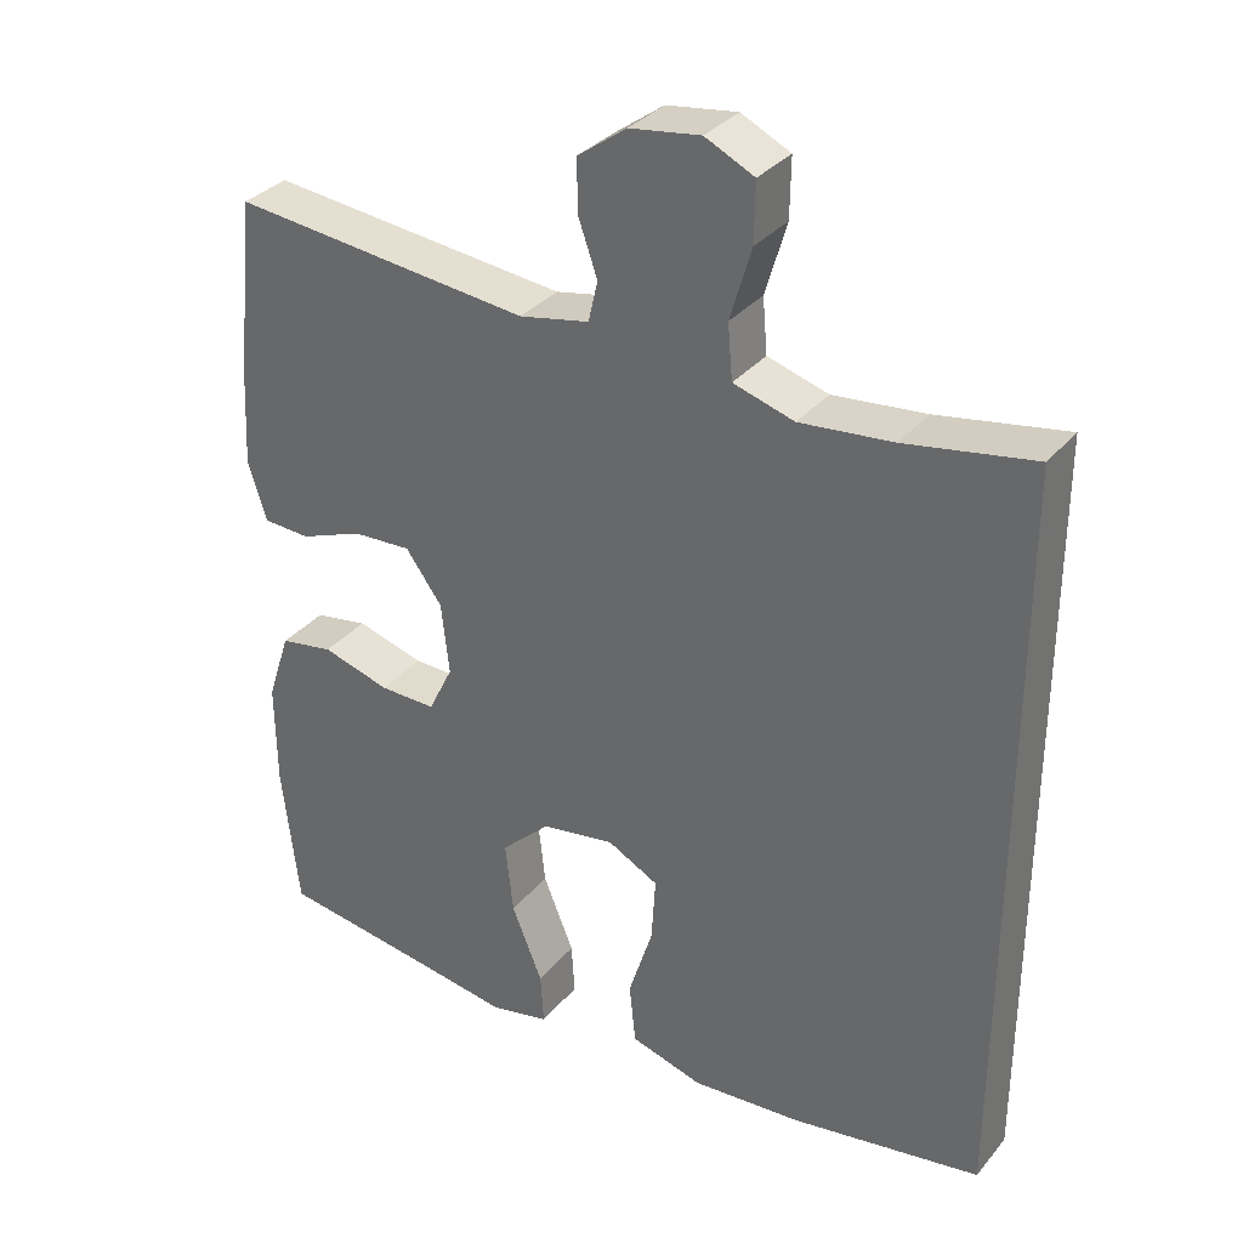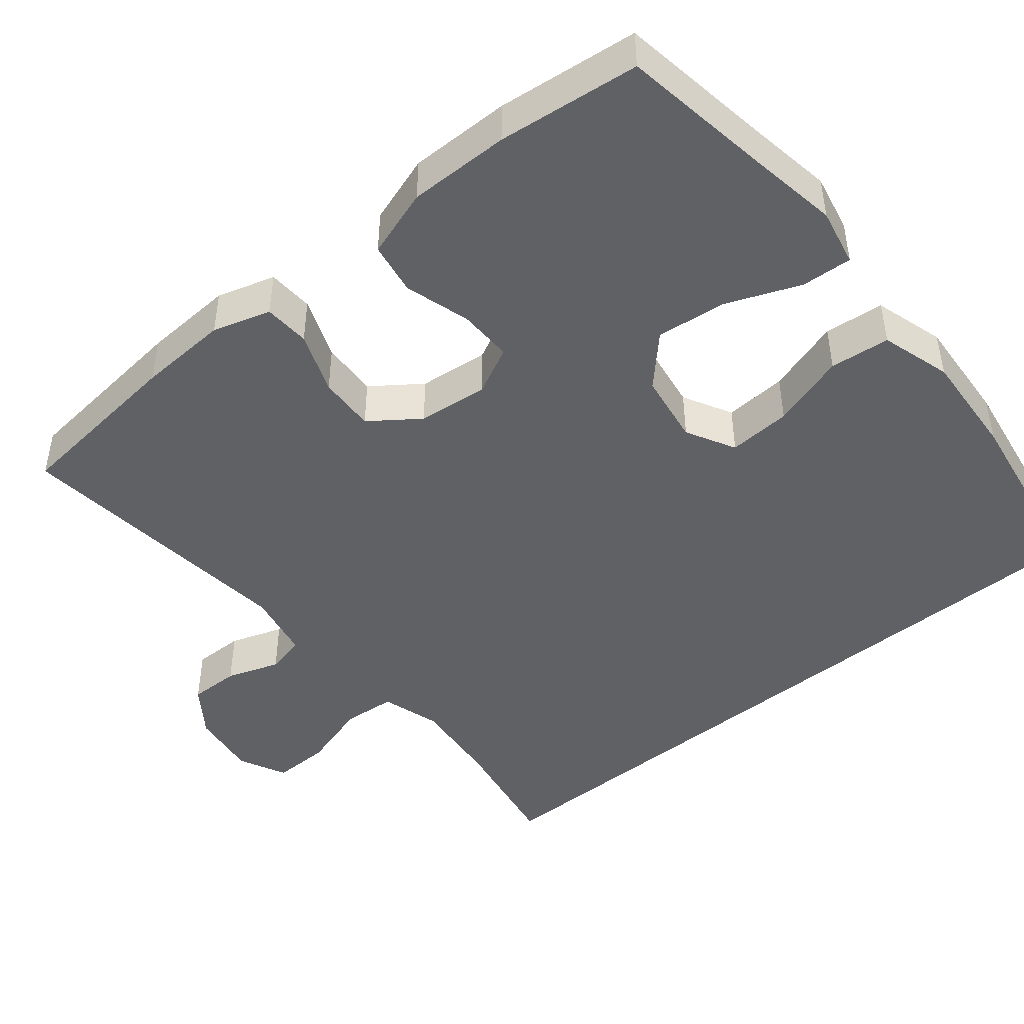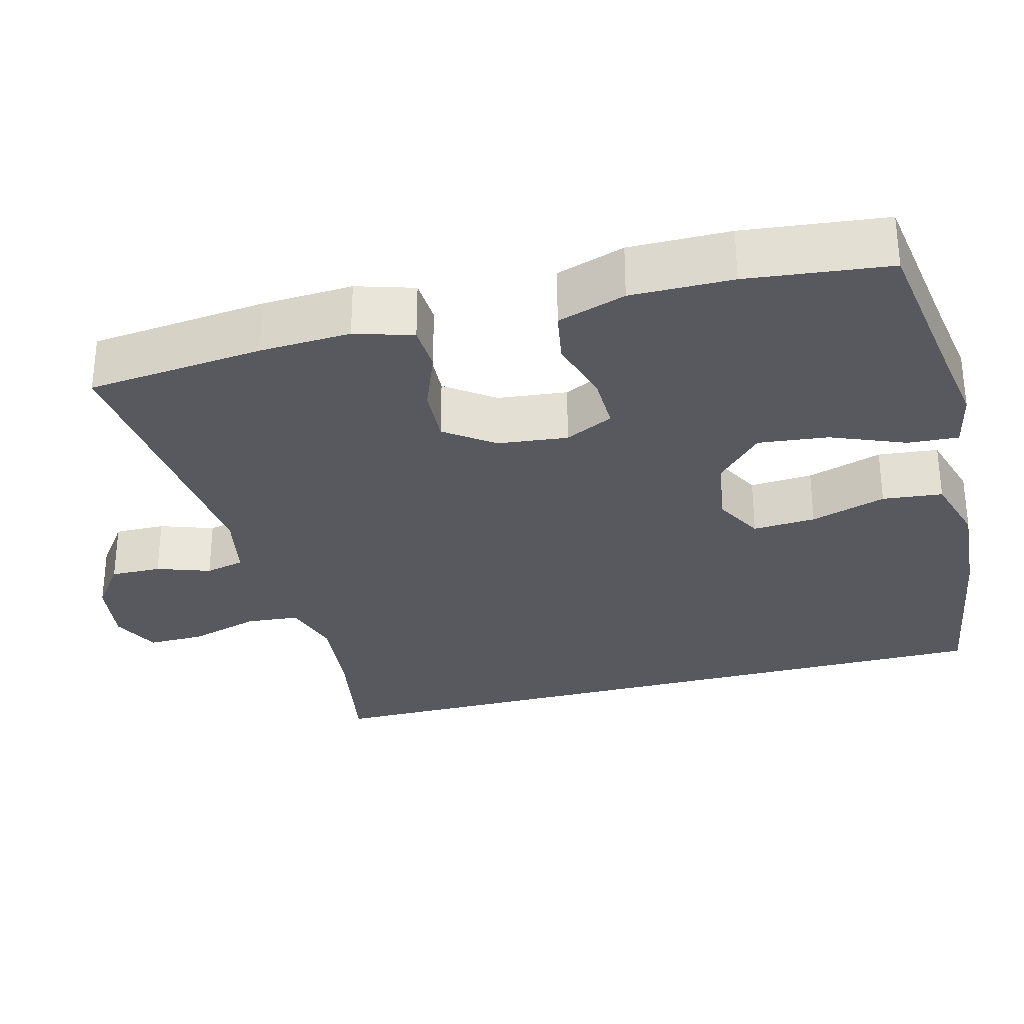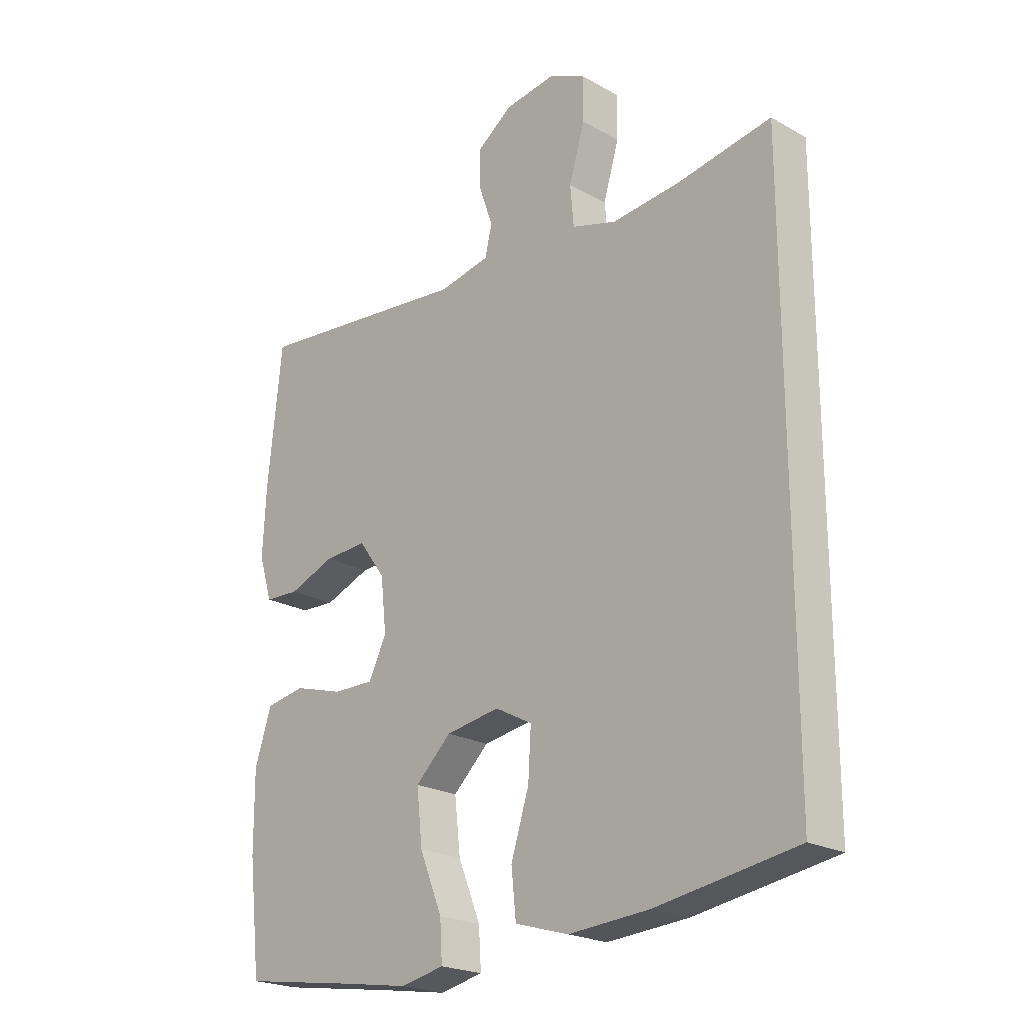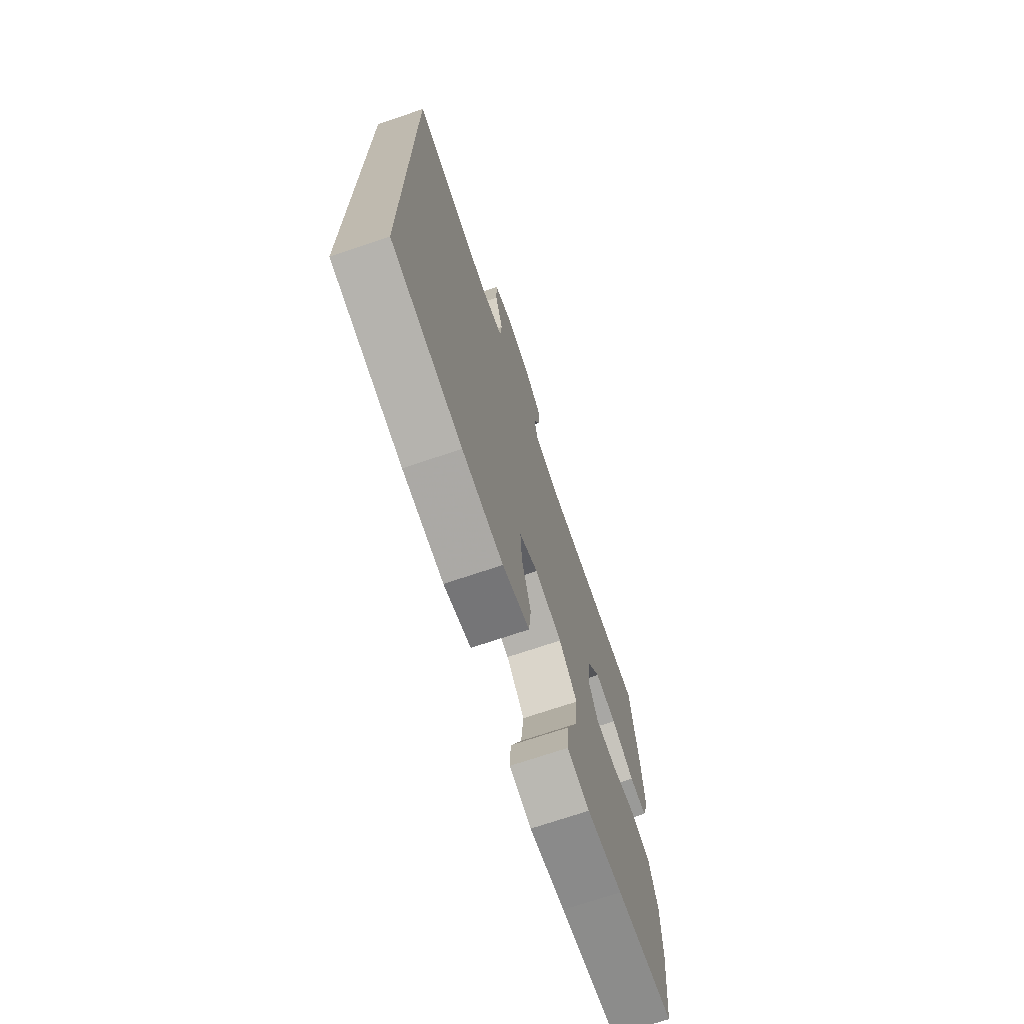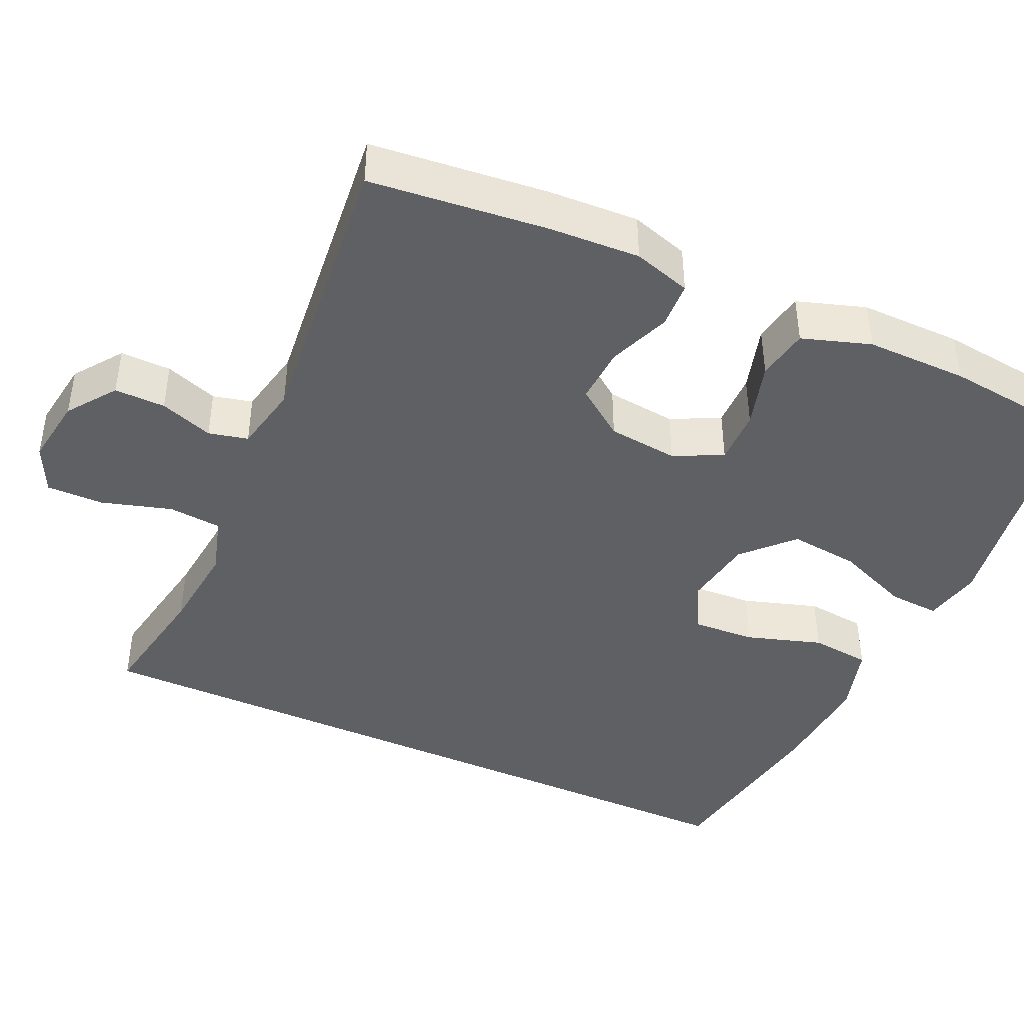
<metadata>
{"format":"obj","ext":"obj","renderer":"f3d","projection":"perspective","resolution":1024,"background":"white","views":[{"elev":33.3,"azim":-146.8,"up":"+Z"},{"elev":-45.8,"azim":129.6,"up":"+Y"},{"elev":-30.4,"azim":104.7,"up":"+Y"},{"elev":-22.0,"azim":-134.2,"up":"+Z"},{"elev":-71.8,"azim":-71.3,"up":"+Z"},{"elev":-42.9,"azim":65.5,"up":"+Y"}]}
</metadata>
<code>
v -0.5 0.07 0.477
v -0.338 0.07 0.448
v -0.221 0.07 0.436
v -0.144 0.07 0.459
v -0.138 0.07 0.528
v -0.165 0.07 0.619
v -0.166 0.07 0.693
v -0.104 0.07 0.723
v -0.015 0.07 0.71
v 0.047 0.07 0.665
v 0.046 0.07 0.599
v 0.022 0.07 0.53
v 0.034 0.07 0.479
v 0.122 0.07 0.461
v 0.5 0.07 0.5
v 0.524 0.07 0.27
v 0.53 0.07 0.152
v 0.507 0.07 0.077
v 0.447 0.07 0.074
v 0.367 0.07 0.105
v 0.293 0.07 0.109
v 0.247 0.07 0.046
v 0.237 0.07 -0.045
v 0.268 0.07 -0.108
v 0.339 0.07 -0.107
v 0.425 0.07 -0.082
v 0.493 0.07 -0.094
v 0.522 0.07 -0.183
v 0.521 0.07 -0.315
v 0.5 0.07 -0.5
v 0.305 0.07 -0.529
v 0.185 0.07 -0.548
v 0.11 0.07 -0.532
v 0.114 0.07 -0.466
v 0.153 0.07 -0.37
v 0.163 0.07 -0.279
v 0.101 0.07 -0.22
v 0.008 0.07 -0.205
v -0.056 0.07 -0.239
v -0.051 0.07 -0.321
v -0.02 0.07 -0.419
v -0.028 0.07 -0.497
v -0.12 0.07 -0.524
v -0.259 0.07 -0.514
v -0.5 0.07 -0.475
v -0.5 0 0.477
v -0.338 0 0.448
v -0.221 0 0.436
v -0.144 0 0.459
v -0.138 0 0.528
v -0.165 0 0.619
v -0.166 0 0.693
v -0.104 0 0.723
v -0.015 0 0.71
v 0.047 0 0.665
v 0.046 0 0.599
v 0.022 0 0.53
v 0.034 0 0.479
v 0.122 0 0.461
v 0.5 0 0.5
v 0.524 0 0.27
v 0.53 0 0.152
v 0.507 0 0.077
v 0.447 0 0.074
v 0.367 0 0.105
v 0.293 0 0.109
v 0.247 0 0.046
v 0.237 0 -0.045
v 0.268 0 -0.108
v 0.339 0 -0.107
v 0.425 0 -0.082
v 0.493 0 -0.094
v 0.522 0 -0.183
v 0.521 0 -0.315
v 0.5 0 -0.5
v 0.305 0 -0.529
v 0.185 0 -0.548
v 0.11 0 -0.532
v 0.114 0 -0.466
v 0.153 0 -0.37
v 0.163 0 -0.279
v 0.101 0 -0.22
v 0.008 0 -0.205
v -0.056 0 -0.239
v -0.051 0 -0.321
v -0.02 0 -0.419
v -0.028 0 -0.497
v -0.12 0 -0.524
v -0.259 0 -0.514
v -0.5 0 -0.475
f 45 1 2
f 44 45 2
f 43 44 2
f 42 43 2
f 41 42 2
f 40 41 2
f 39 40 2 3
f 38 39 3 4
f 37 38 4 5
f 7 8 9
f 6 7 9
f 5 6 9
f 37 5 9
f 36 37 9
f 33 34 35
f 32 33 35
f 31 32 35
f 31 35 36
f 30 31 36
f 29 30 36
f 28 29 36
f 27 28 36
f 26 27 36
f 25 26 36
f 24 25 36
f 23 24 36
f 22 23 36
f 18 19 20
f 17 18 20
f 16 17 20
f 15 16 20
f 14 15 20
f 13 14 20 21
f 9 10 11 12
f 36 9 12
f 36 12 13
f 22 36 13
f 13 21 22
f 47 46 90
f 47 90 89
f 47 89 88
f 47 88 87
f 47 87 86
f 47 86 85
f 48 47 85 84
f 49 48 84 83
f 50 49 83 82
f 54 53 52
f 54 52 51
f 54 51 50
f 54 50 82
f 54 82 81
f 80 79 78
f 80 78 77
f 80 77 76
f 81 80 76
f 81 76 75
f 81 75 74
f 81 74 73
f 81 73 72
f 81 72 71
f 81 71 70
f 81 70 69
f 81 69 68
f 81 68 67
f 65 64 63
f 65 63 62
f 65 62 61
f 65 61 60
f 65 60 59
f 66 65 59 58
f 57 56 55 54
f 57 54 81
f 58 57 81
f 58 81 67
f 67 66 58
f 1 46 47 2
f 2 47 48 3
f 3 48 49 4
f 4 49 50 5
f 5 50 51 6
f 6 51 52 7
f 7 52 53 8
f 8 53 54 9
f 9 54 55 10
f 10 55 56 11
f 11 56 57 12
f 12 57 58 13
f 13 58 59 14
f 14 59 60 15
f 15 60 61 16
f 16 61 62 17
f 17 62 63 18
f 18 63 64 19
f 19 64 65 20
f 20 65 66 21
f 21 66 67 22
f 22 67 68 23
f 23 68 69 24
f 24 69 70 25
f 25 70 71 26
f 26 71 72 27
f 27 72 73 28
f 28 73 74 29
f 29 74 75 30
f 30 75 76 31
f 31 76 77 32
f 32 77 78 33
f 33 78 79 34
f 34 79 80 35
f 35 80 81 36
f 36 81 82 37
f 37 82 83 38
f 38 83 84 39
f 39 84 85 40
f 40 85 86 41
f 41 86 87 42
f 42 87 88 43
f 43 88 89 44
f 44 89 90 45
f 45 90 46 1

</code>
